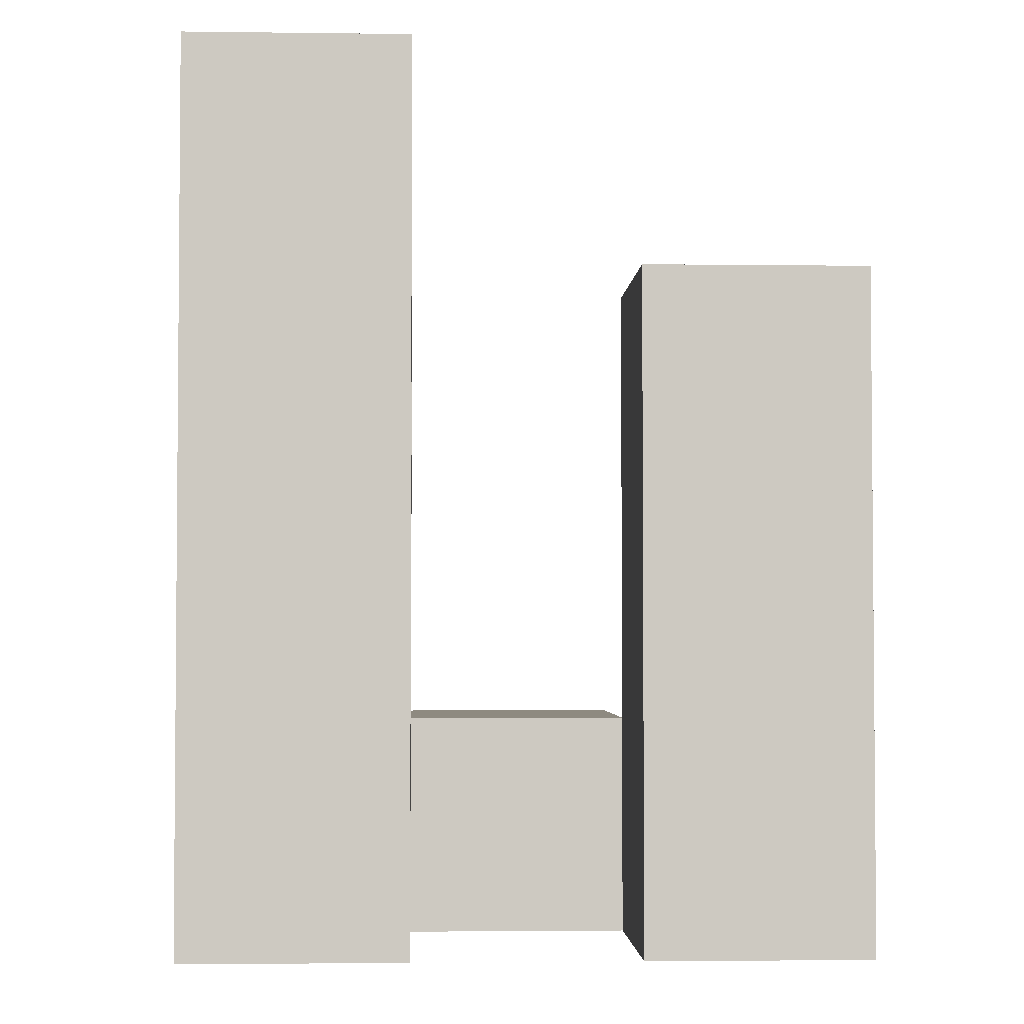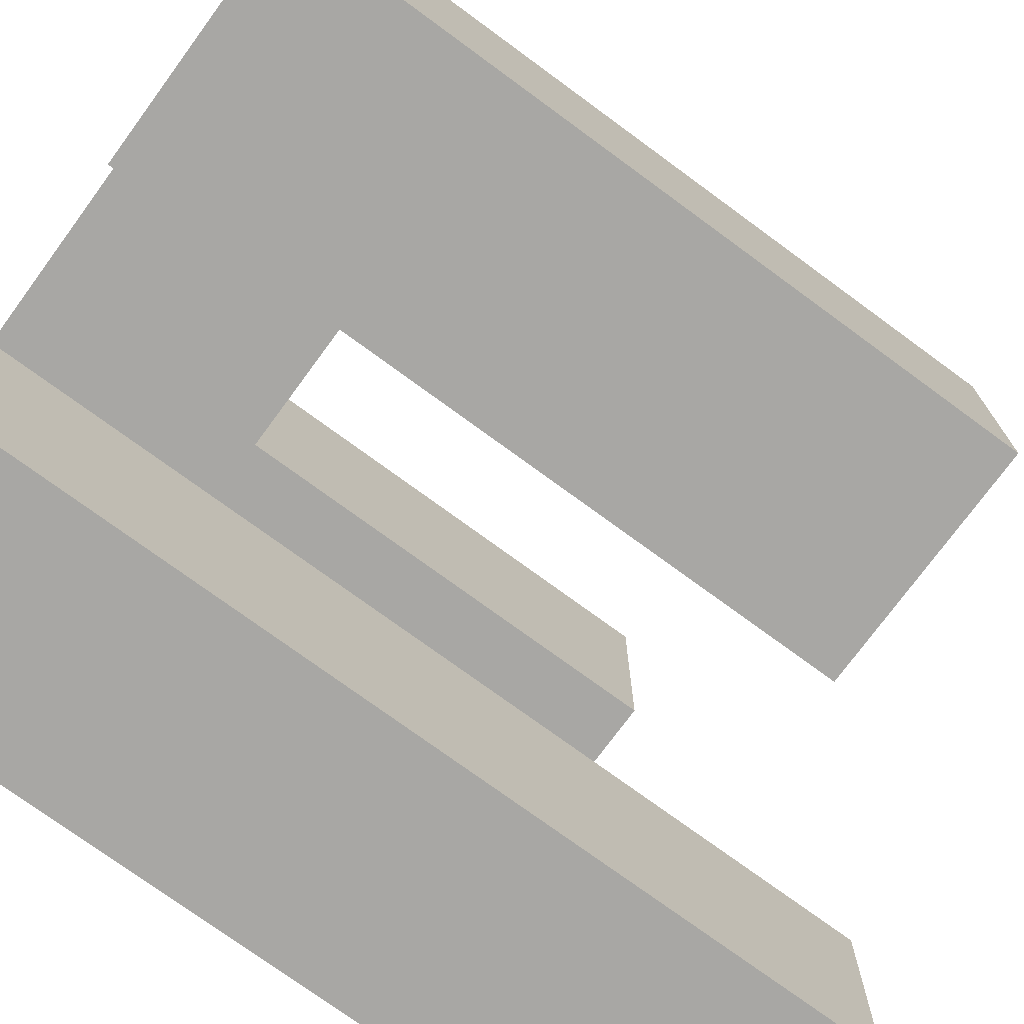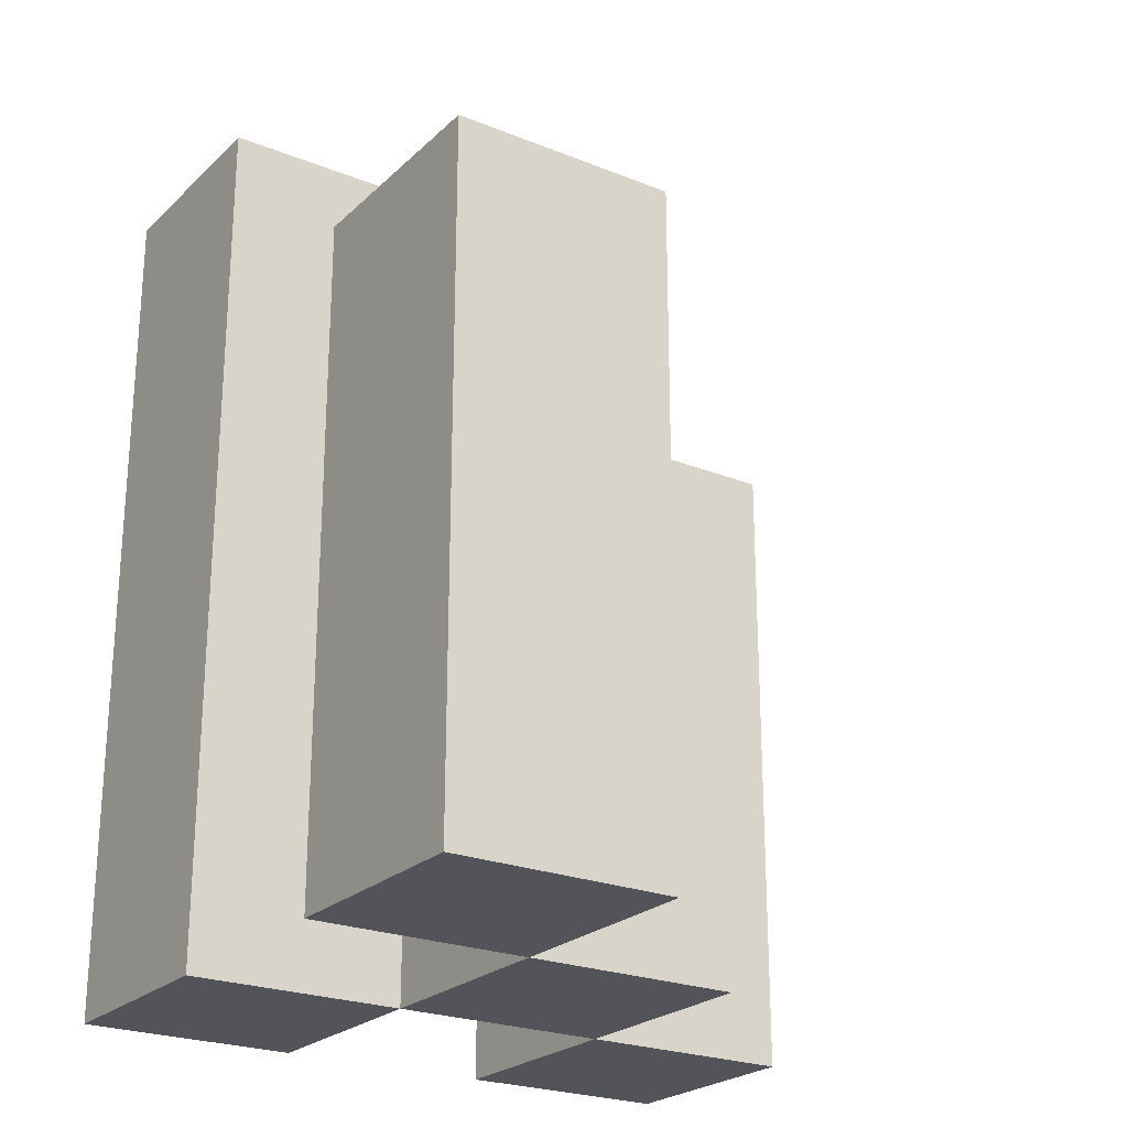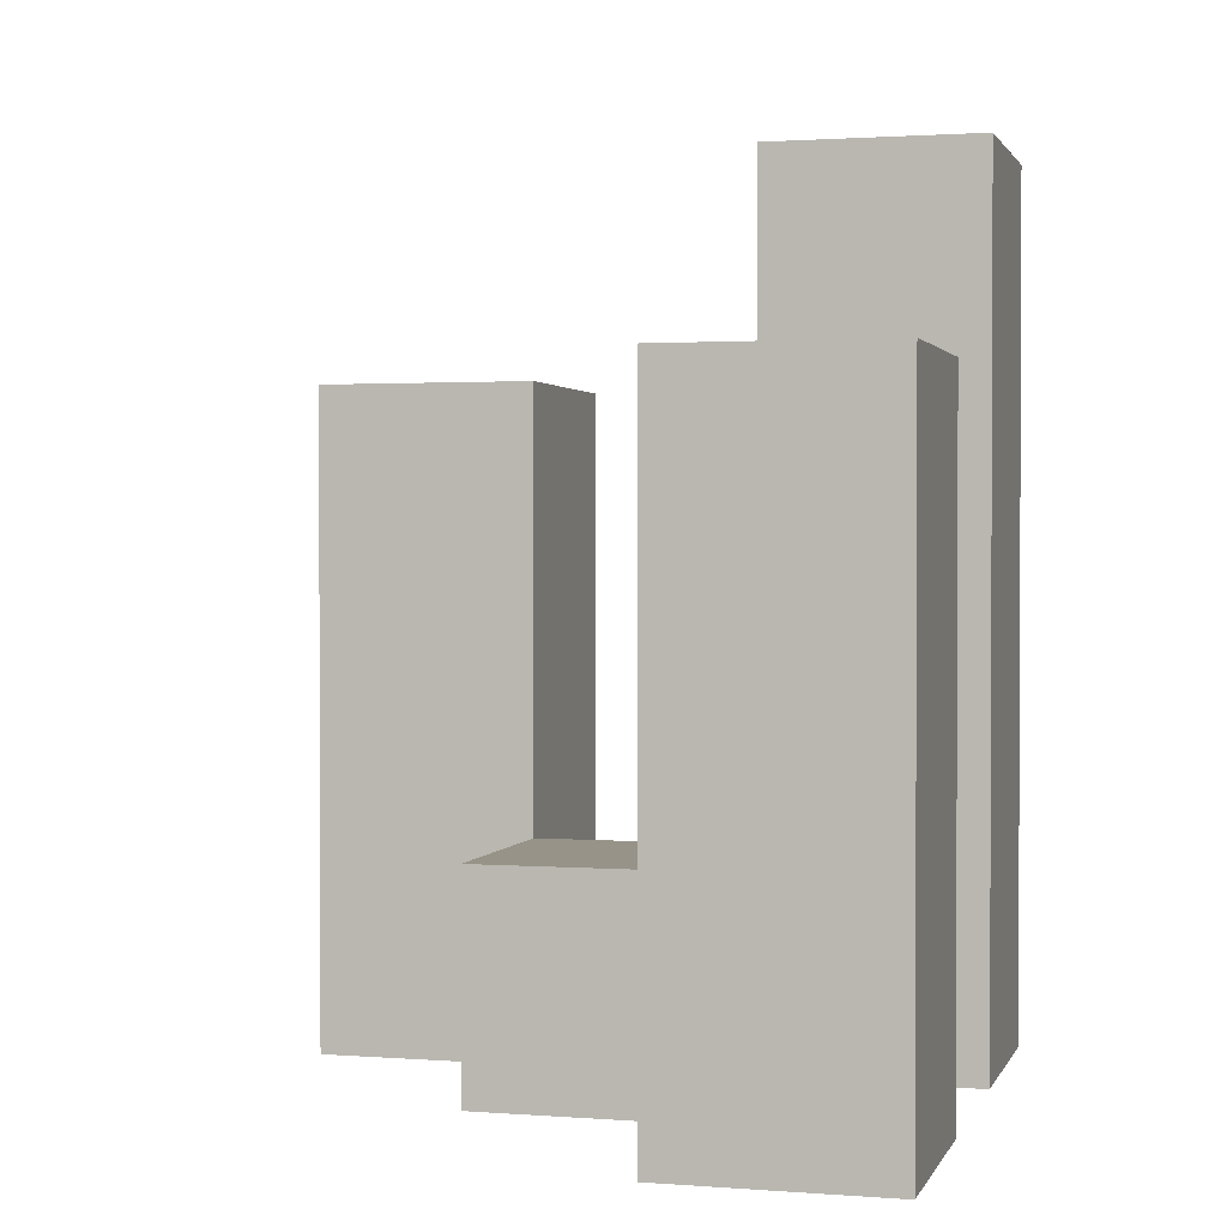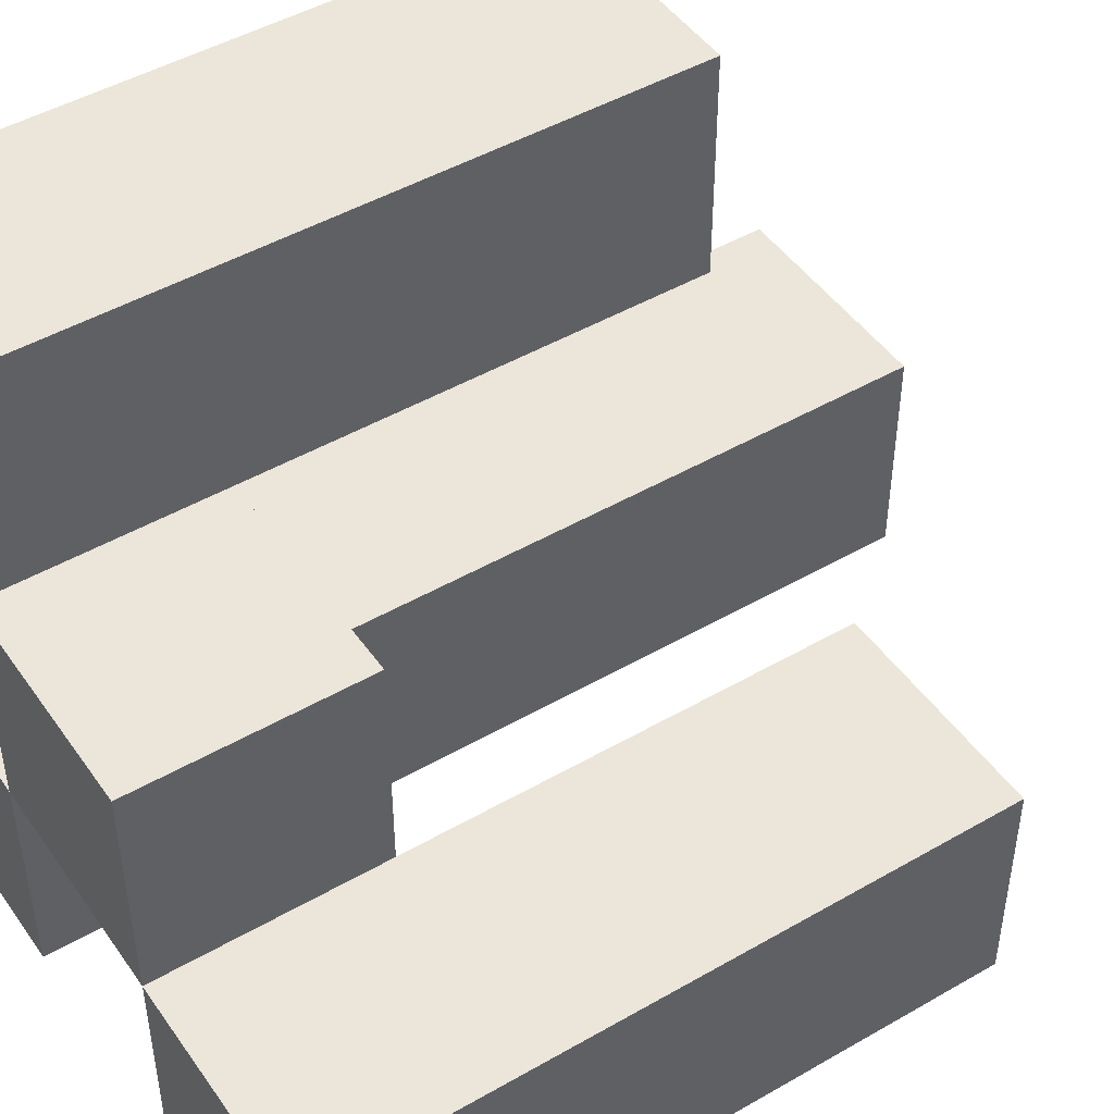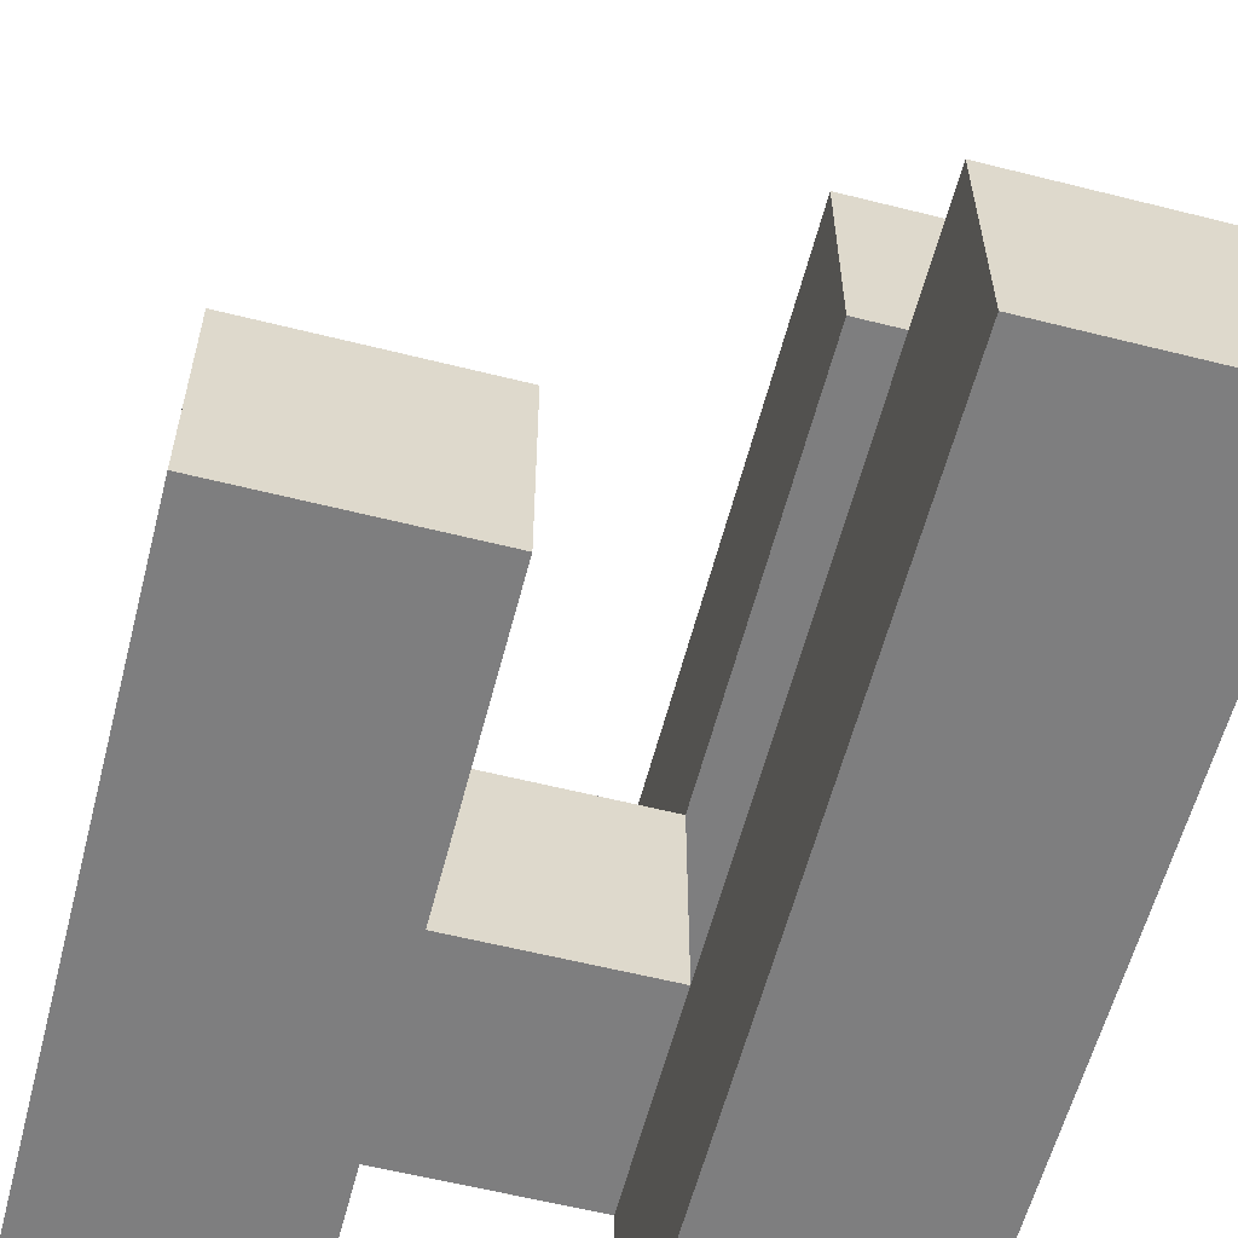
<metadata>
{"format":"obj","ext":"obj","renderer":"f3d","projection":"perspective","resolution":1024,"background":"white","views":[{"elev":-3.0,"azim":-92.5,"up":"+Y"},{"elev":-74.6,"azim":53.7,"up":"+Z"},{"elev":-23.9,"azim":-33.8,"up":"+Y"},{"elev":1.4,"azim":105.3,"up":"+Y"},{"elev":47.1,"azim":56.8,"up":"+Z"},{"elev":-59.5,"azim":165.5,"up":"+Z"}]}
</metadata>
<code>
o
v -7.6 0 -5.5
v -7.6 0 -5.6
v -7.6 0 -5.7
v -7.6 0 -5.8
v -7.6 0.2 -5.5
v -7.6 0.2 -5.6
v -7.6 0.3 -5.5
v -7.6 0.3 -5.6
v -7.6 0.3 -5.7
v -7.6 0.3 -5.8
v -7.6 0.4 -5.7
v -7.6 0.4 -5.8
v -7.5 0 -5.6
v -7.5 0 -5.7
v -7.5 0.1 -5.6
v -7.5 0.1 -5.7
v -7.4 0 -5.7
v -7.4 0 -5.8
v -7.4 0.1 -5.7
v -7.4 0.2 -5.7
v -7.4 0.2 -5.8
v -7.4 0.3 -5.7
v -7.4 0.3 -5.8
v -7.5 0 -5.5
v -7.5 0 -5.6
v -7.5 0 -5.7
v -7.5 0 -5.8
v -7.5 0.1 -5.6
v -7.5 0.1 -5.7
v -7.5 0.2 -5.5
v -7.5 0.2 -5.6
v -7.5 0.3 -5.5
v -7.5 0.3 -5.6
v -7.5 0.3 -5.7
v -7.5 0.3 -5.8
v -7.5 0.4 -5.7
v -7.5 0.4 -5.8
v -7.4 0 -5.6
v -7.4 0 -5.7
v -7.4 0.1 -5.6
v -7.4 0.1 -5.7
v -7.3 0 -5.7
v -7.3 0 -5.8
v -7.3 0.2 -5.7
v -7.3 0.2 -5.8
v -7.3 0.3 -5.7
v -7.3 0.3 -5.8
v -7.6 0 -5.5
v -7.6 0.2 -5.5
v -7.6 0.3 -5.5
v -7.5 0 -5.5
v -7.5 0.2 -5.5
v -7.5 0.3 -5.5
v -7.5 0 -5.6
v -7.5 0.1 -5.6
v -7.4 0 -5.6
v -7.4 0.1 -5.6
v -7.6 0 -5.7
v -7.6 0.3 -5.7
v -7.6 0.4 -5.7
v -7.5 0 -5.7
v -7.5 0.1 -5.7
v -7.5 0.3 -5.7
v -7.5 0.4 -5.7
v -7.4 0 -5.7
v -7.4 0.1 -5.7
v -7.4 0.2 -5.7
v -7.4 0.3 -5.7
v -7.3 0 -5.7
v -7.3 0.2 -5.7
v -7.3 0.3 -5.7
v -7.6 0 -5.6
v -7.6 0.2 -5.6
v -7.6 0.3 -5.6
v -7.5 0 -5.6
v -7.5 0.1 -5.6
v -7.5 0.2 -5.6
v -7.5 0.3 -5.6
v -7.5 0 -5.7
v -7.5 0.1 -5.7
v -7.4 0 -5.7
v -7.4 0.1 -5.7
v -7.6 0 -5.8
v -7.6 0.3 -5.8
v -7.6 0.4 -5.8
v -7.5 0 -5.8
v -7.5 0.3 -5.8
v -7.5 0.4 -5.8
v -7.4 0 -5.8
v -7.4 0.2 -5.8
v -7.4 0.3 -5.8
v -7.3 0 -5.8
v -7.3 0.2 -5.8
v -7.3 0.3 -5.8
v -7.6 0 -5.5
v -7.5 0 -5.5
v -7.6 0 -5.6
v -7.5 0 -5.6
v -7.4 0 -5.6
v -7.6 0 -5.7
v -7.5 0 -5.7
v -7.4 0 -5.7
v -7.3 0 -5.7
v -7.6 0 -5.8
v -7.5 0 -5.8
v -7.4 0 -5.8
v -7.3 0 -5.8
v -7.5 0.1 -5.6
v -7.4 0.1 -5.6
v -7.5 0.1 -5.7
v -7.4 0.1 -5.7
v -7.6 0.3 -5.5
v -7.5 0.3 -5.5
v -7.6 0.3 -5.6
v -7.5 0.3 -5.6
v -7.4 0.3 -5.7
v -7.3 0.3 -5.7
v -7.4 0.3 -5.8
v -7.3 0.3 -5.8
v -7.6 0.4 -5.7
v -7.5 0.4 -5.7
v -7.6 0.4 -5.8
v -7.5 0.4 -5.8
f 5 2 1
f 6 2 5
f 7 6 5
f 8 6 7
f 9 4 3
f 10 4 9
f 11 10 9
f 12 10 11
f 15 14 13
f 16 14 15
f 19 18 17
f 20 18 19
f 21 18 20
f 22 21 20
f 23 21 22
f 24 25 28
f 26 27 29
f 24 28 30
f 30 28 31
f 30 31 32
f 32 31 33
f 29 27 34
f 34 27 35
f 34 35 36
f 36 35 37
f 38 39 40
f 40 39 41
f 42 43 44
f 44 43 45
f 44 45 46
f 46 45 47
f 51 49 48
f 52 50 49
f 52 49 51
f 53 50 52
f 56 55 54
f 57 55 56
f 61 59 58
f 62 59 61
f 63 60 59
f 63 59 62
f 64 60 63
f 69 66 65
f 69 67 66
f 70 68 67
f 70 67 69
f 71 68 70
f 72 73 75
f 75 73 76
f 73 74 77
f 76 73 77
f 77 74 78
f 79 80 81
f 81 80 82
f 83 84 86
f 84 85 87
f 86 84 87
f 87 85 88
f 89 90 92
f 90 91 93
f 92 90 93
f 93 91 94
f 97 96 95
f 98 96 97
f 101 99 98
f 102 99 101
f 104 101 100
f 105 101 104
f 106 103 102
f 107 103 106
f 108 109 110
f 110 109 111
f 112 113 114
f 114 113 115
f 116 117 118
f 118 117 119
f 120 121 122
f 122 121 123

</code>
